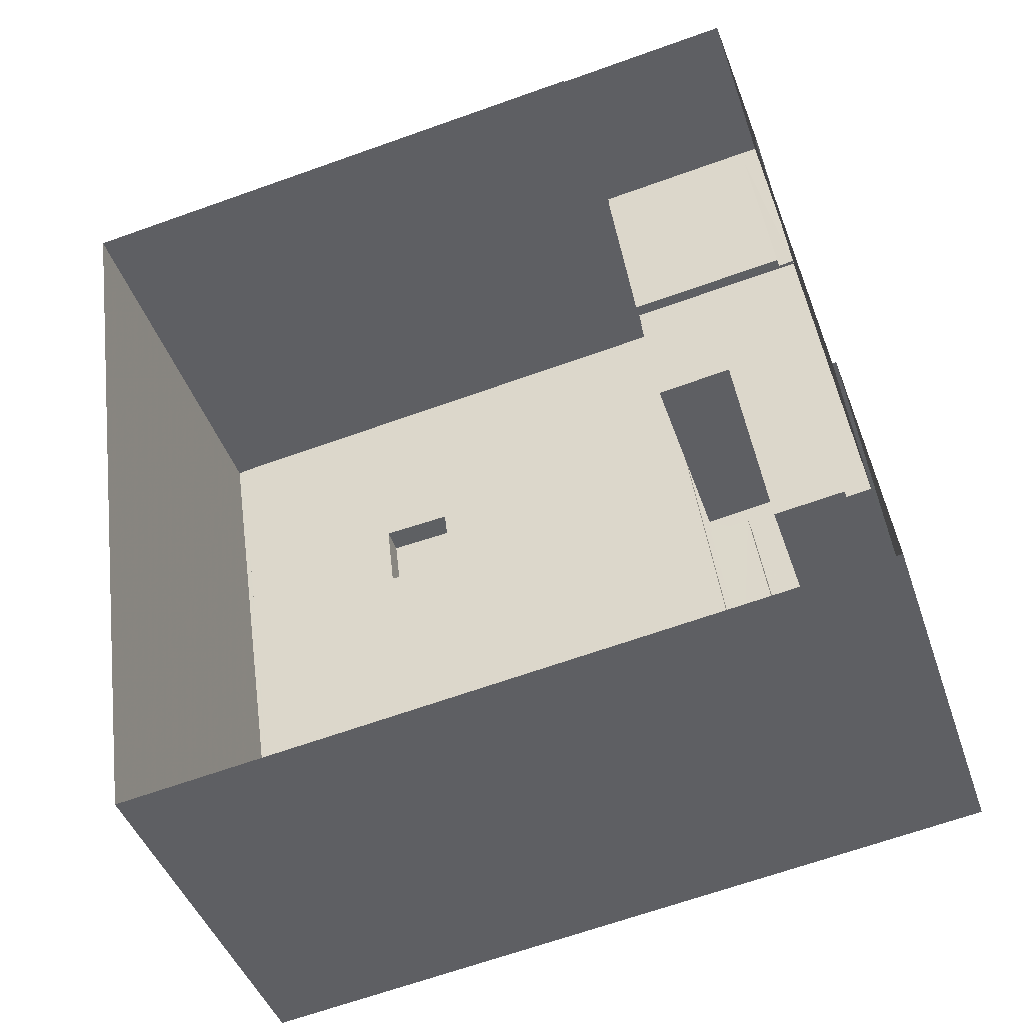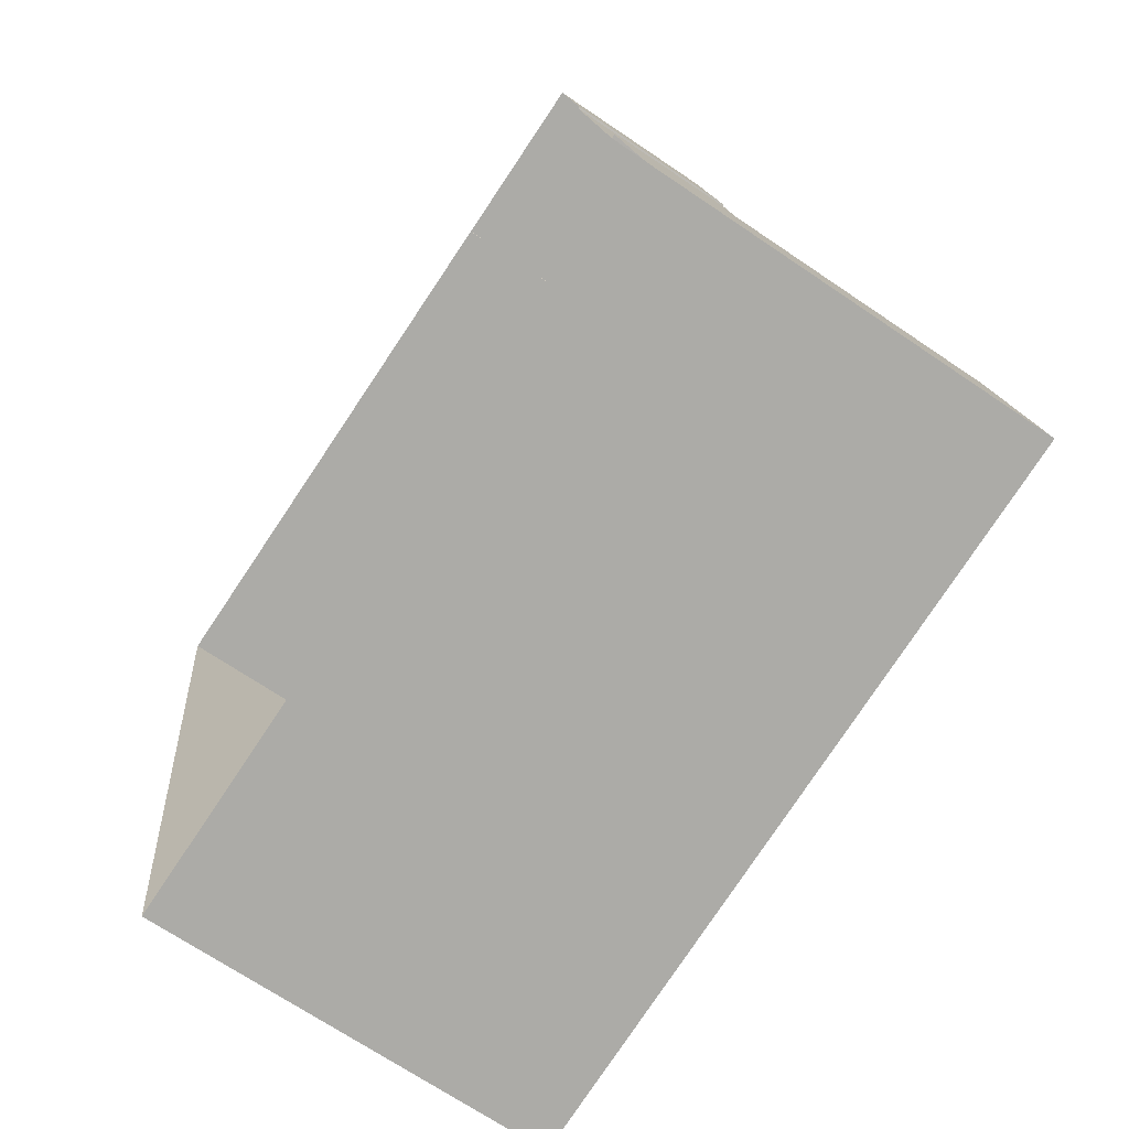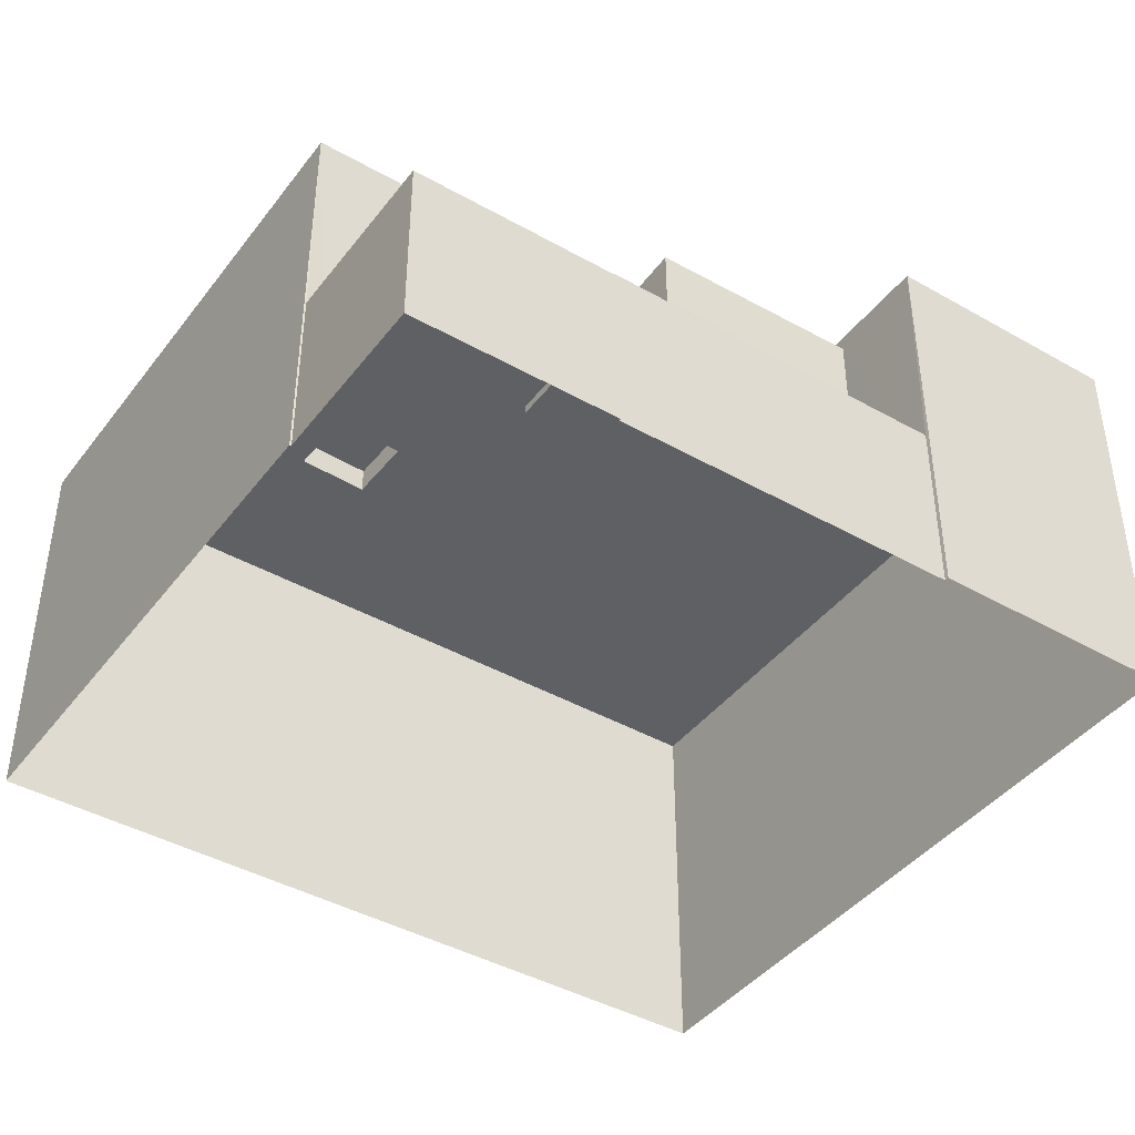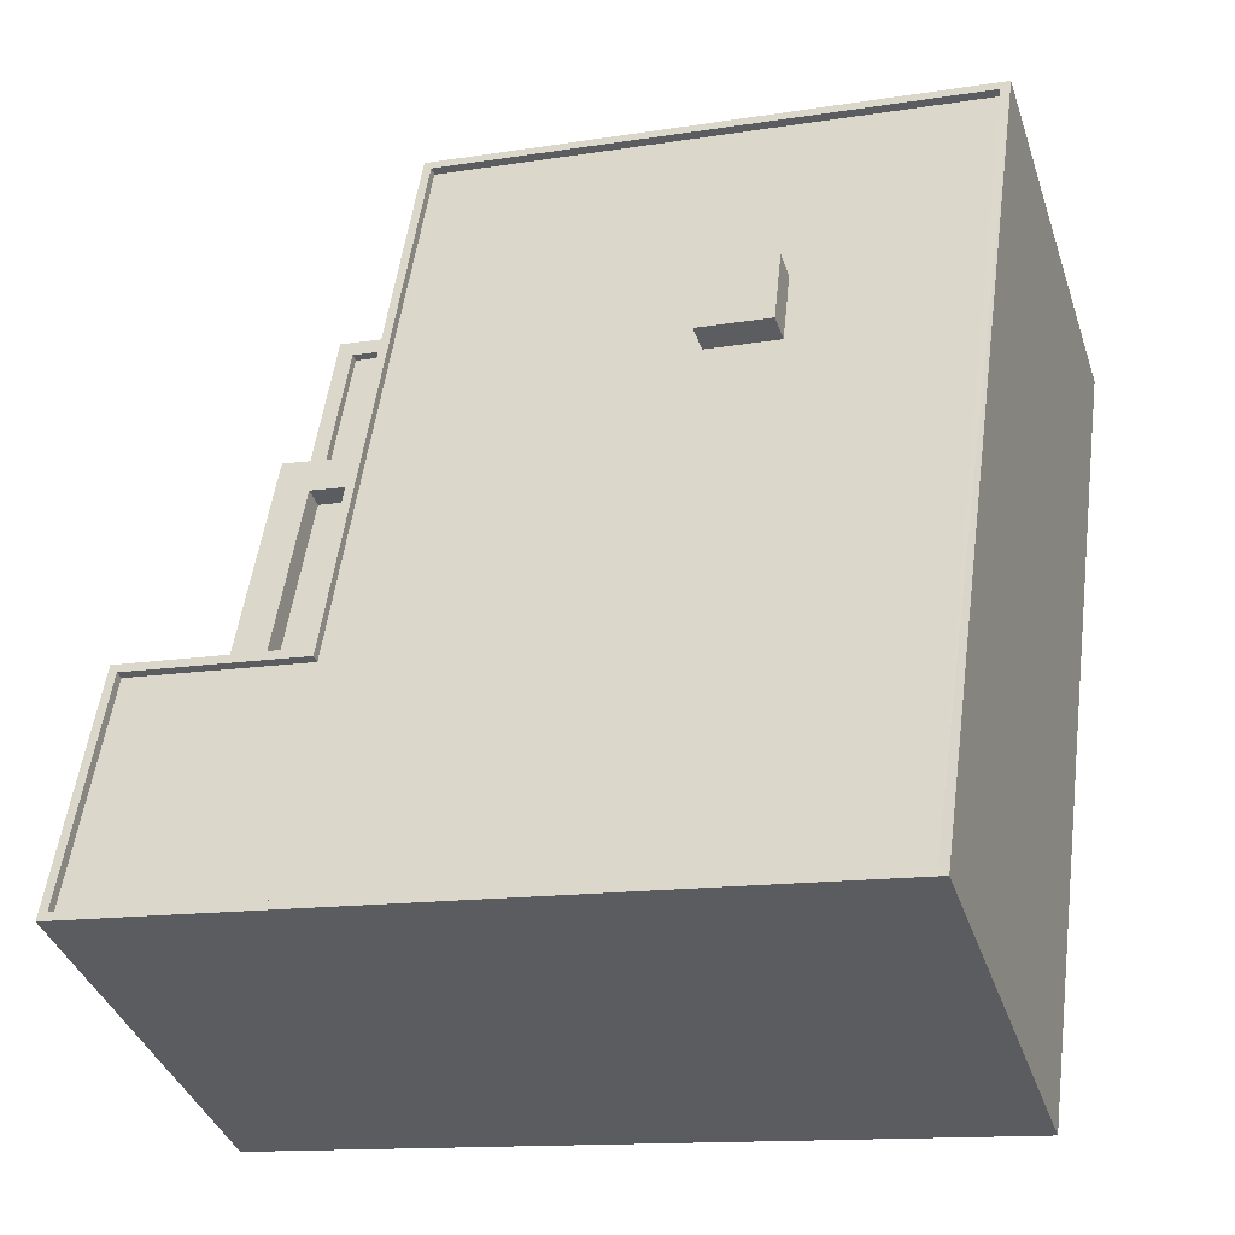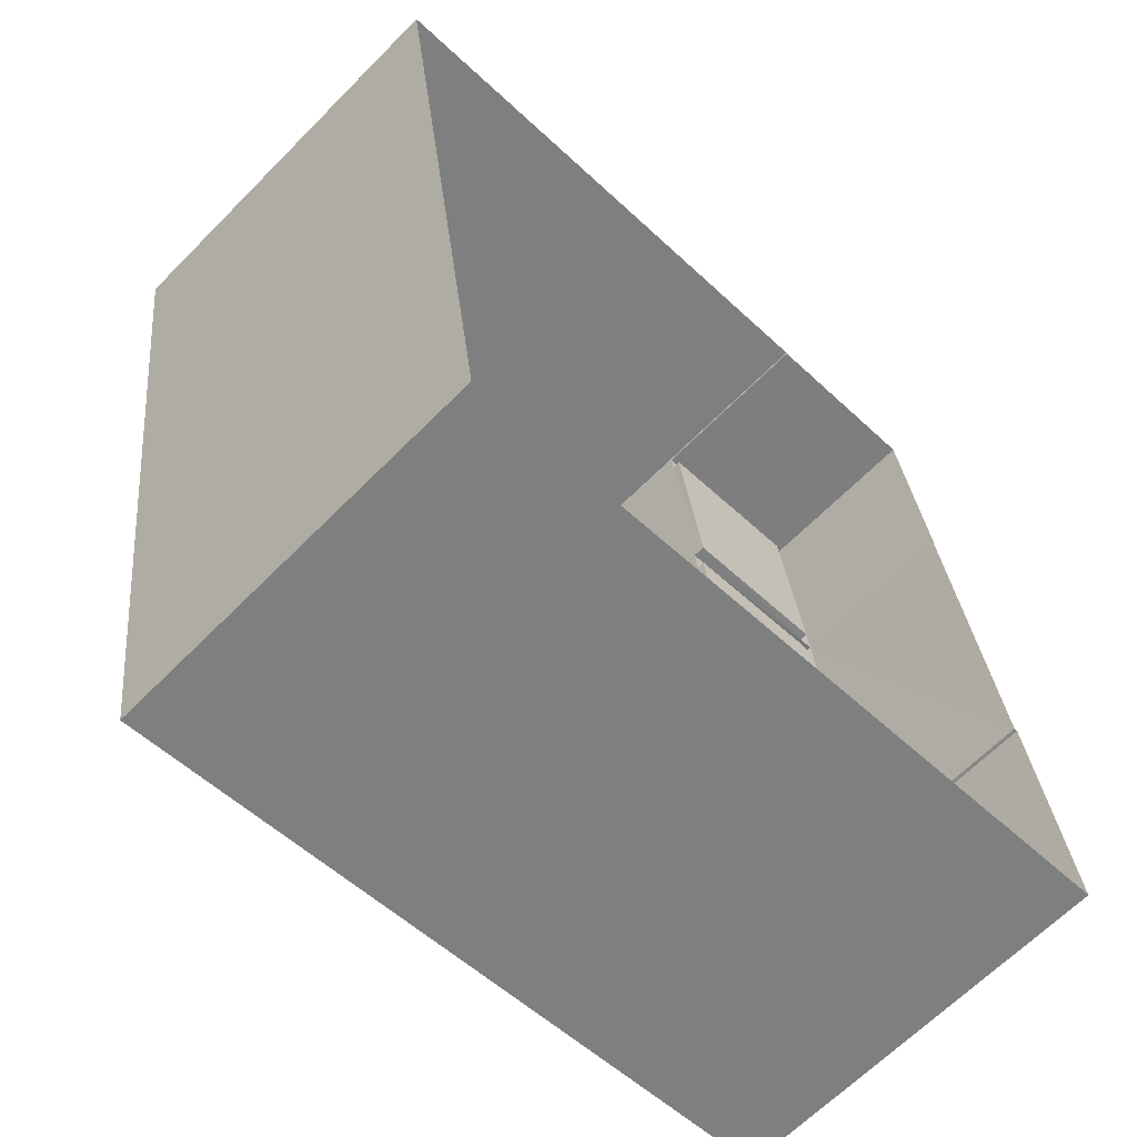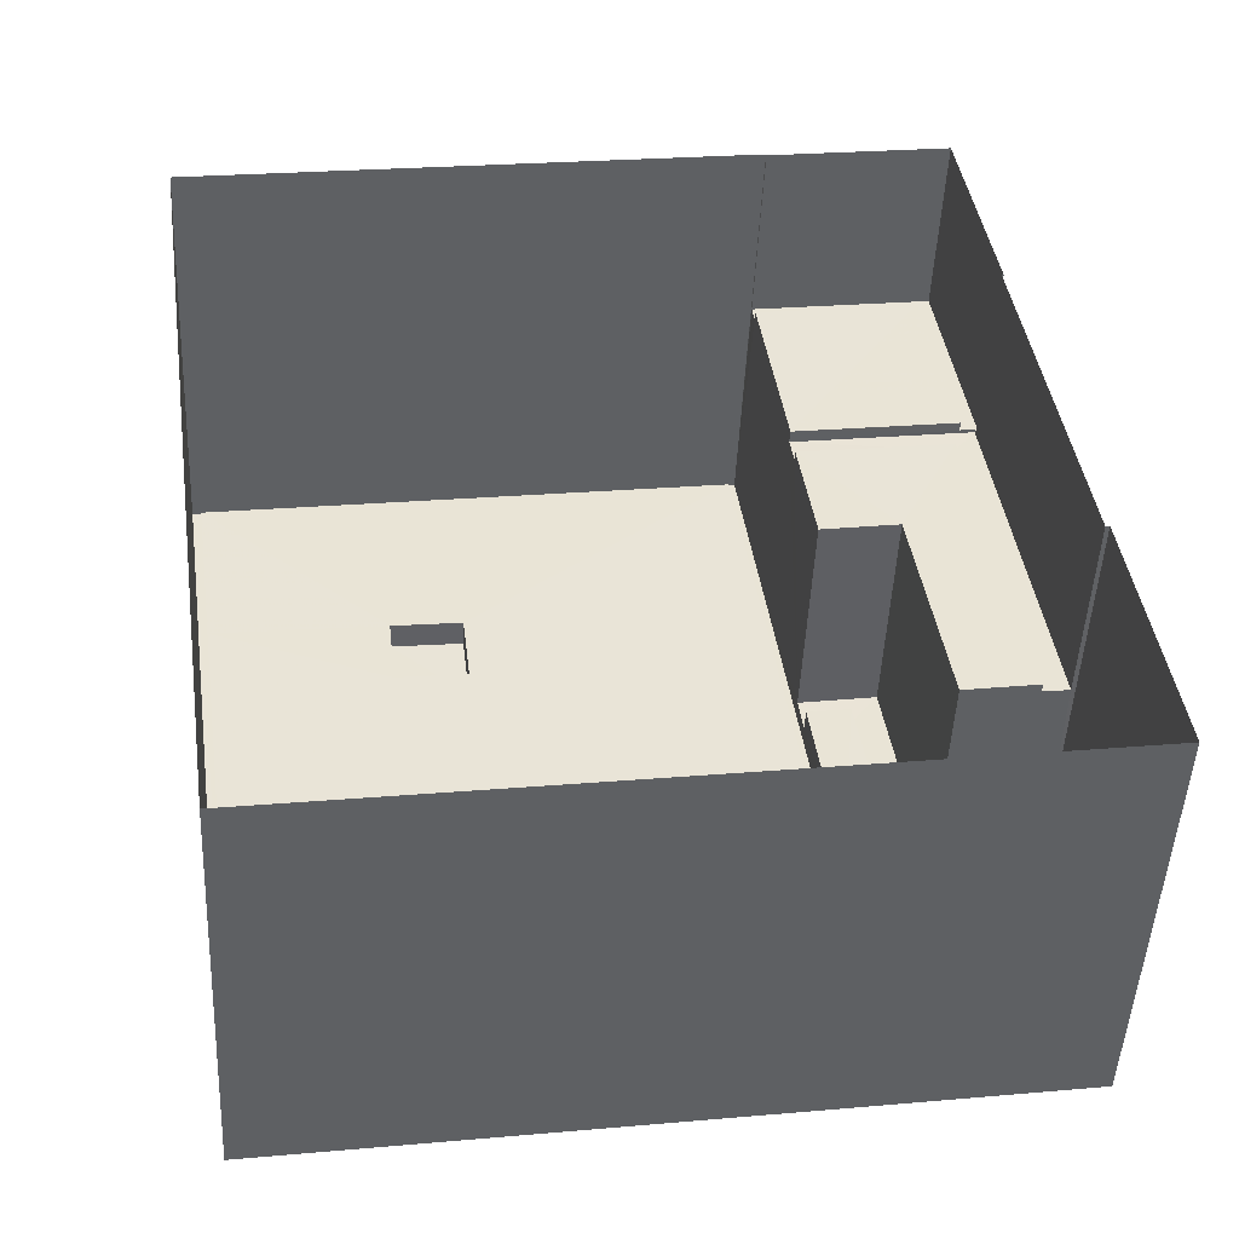
<metadata>
{"format":"obj","ext":"obj","renderer":"f3d","projection":"perspective","resolution":1024,"background":"white","views":[{"elev":-42.4,"azim":-162.1,"up":"+Y"},{"elev":-69.2,"azim":-124.2,"up":"+Y"},{"elev":-42.2,"azim":-132.3,"up":"+Z"},{"elev":-38.5,"azim":17.8,"up":"+Y"},{"elev":-64.9,"azim":135.4,"up":"+Y"},{"elev":-48.2,"azim":177.3,"up":"+Y"}]}
</metadata>
<code>
v -8.847e+04 -9.886e+04 9.642
v -8.847e+04 -9.887e+04 9.642
v -8.847e+04 -9.886e+04 9.642
v -8.846e+04 -9.887e+04 9.642
v -8.846e+04 -9.886e+04 9.643
v -8.847e+04 -9.885e+04 9.642
v -8.847e+04 -9.886e+04 9.642
v -8.847e+04 -9.886e+04 9.642
v -8.847e+04 -9.885e+04 9.643
v -8.847e+04 -9.885e+04 9.643
v -8.846e+04 -9.886e+04 17.02
v -8.846e+04 -9.886e+04 17.02
v -8.846e+04 -9.886e+04 17.02
v -8.846e+04 -9.886e+04 17.02
v -8.847e+04 -9.886e+04 16.54
v -8.846e+04 -9.886e+04 16.54
v -8.846e+04 -9.886e+04 16.54
v -8.846e+04 -9.886e+04 16.54
v -8.846e+04 -9.887e+04 16.54
v -8.846e+04 -9.886e+04 16.54
v -8.847e+04 -9.886e+04 16.54
v -8.847e+04 -9.887e+04 16.54
v -8.847e+04 -9.886e+04 16.54
v -8.846e+04 -9.886e+04 16.54
v -8.846e+04 -9.886e+04 16.54
v -8.847e+04 -9.886e+04 16.54
v -8.846e+04 -9.887e+04 16.69
v -8.846e+04 -9.887e+04 16.69
v -8.846e+04 -9.886e+04 16.69
v -8.847e+04 -9.885e+04 16.69
v -8.847e+04 -9.886e+04 16.69
v -8.847e+04 -9.886e+04 16.69
v -8.847e+04 -9.886e+04 16.69
v -8.847e+04 -9.886e+04 16.69
v -8.847e+04 -9.886e+04 16.69
v -8.846e+04 -9.886e+04 16.69
v -8.847e+04 -9.887e+04 16.69
v -8.847e+04 -9.887e+04 16.69
v -8.847e+04 -9.886e+04 12.6
v -8.847e+04 -9.886e+04 12.6
v -8.847e+04 -9.885e+04 12.6
v -8.847e+04 -9.886e+04 12.6
v -8.847e+04 -9.886e+04 12.75
v -8.847e+04 -9.885e+04 12.75
v -8.847e+04 -9.885e+04 12.75
v -8.847e+04 -9.886e+04 12.75
v -8.847e+04 -9.886e+04 12.75
v -8.847e+04 -9.886e+04 12.75
v -8.847e+04 -9.886e+04 12.75
v -8.847e+04 -9.885e+04 12.75
v -8.847e+04 -9.886e+04 12.82
v -8.847e+04 -9.886e+04 12.82
v -8.847e+04 -9.886e+04 12.82
v -8.847e+04 -9.886e+04 12.82
v -8.847e+04 -9.886e+04 12.82
v -8.847e+04 -9.886e+04 12.82
v -8.847e+04 -9.886e+04 12.67
v -8.847e+04 -9.886e+04 12.67
v -8.847e+04 -9.886e+04 12.67
v -8.847e+04 -9.886e+04 12.67
v -8.847e+04 -9.886e+04 12.67
v -8.847e+04 -9.886e+04 12.67
v -8.847e+04 -9.886e+04 16.08
v -8.847e+04 -9.886e+04 16.08
v -8.847e+04 -9.886e+04 16.08
v -8.847e+04 -9.886e+04 16.08
v -8.847e+04 -9.886e+04 16.43
v -8.847e+04 -9.886e+04 16.43
v -8.847e+04 -9.886e+04 16.43
v -8.847e+04 -9.886e+04 16.43
v -8.847e+04 -9.886e+04 16.43
v -8.847e+04 -9.886e+04 16.43
f 1 2 3
f 2 1 4
f 4 1 5
f 6 7 8
f 5 9 10
f 9 7 6
f 1 7 9
f 5 1 9
f 11 12 13
f 14 11 13
f 15 16 17
f 18 19 20
f 21 16 15
f 22 21 23
f 18 20 24
f 22 19 21
f 19 18 16
f 19 16 21
f 25 26 17
f 20 25 24
f 26 15 17
f 24 25 17
f 27 28 29
f 29 30 31
f 32 33 34
f 35 32 34
f 31 30 34
f 36 27 29
f 36 29 31
f 33 31 34
f 37 28 27
f 35 37 38
f 35 38 32
f 27 38 37
f 39 40 41
f 42 39 41
f 43 44 45
f 46 47 45
f 48 46 49
f 45 44 50
f 49 46 50
f 46 45 50
f 51 52 53
f 53 52 54
f 51 55 52
f 54 52 56
f 57 58 59
f 59 58 60
f 57 61 58
f 60 58 62
f 63 64 65
f 63 66 64
f 67 68 69
f 69 68 70
f 67 71 68
f 70 68 72
f 24 13 12
f 18 24 12
f 11 18 12
f 11 16 18
f 14 16 11
f 14 17 16
f 13 17 14
f 13 24 17
f 32 22 23
f 32 38 22
f 33 23 21
f 33 32 23
f 26 31 15
f 15 33 21
f 15 31 33
f 31 26 25
f 36 31 25
f 19 27 20
f 20 36 25
f 20 27 36
f 27 19 22
f 38 27 22
f 71 63 65
f 63 71 34
f 67 61 55
f 67 35 34
f 61 57 55
f 3 51 1
f 71 67 34
f 35 51 3
f 55 51 35
f 55 35 67
f 66 63 72
f 63 34 72
f 56 62 70
f 60 62 56
f 9 44 10
f 70 34 30
f 72 34 70
f 10 44 30
f 43 39 54
f 40 39 43
f 54 56 70
f 44 43 30
f 54 70 30
f 43 54 30
f 30 29 5
f 10 30 5
f 29 4 5
f 29 28 4
f 37 2 4
f 28 37 4
f 37 3 2
f 37 35 3
f 47 41 45
f 47 42 41
f 43 45 41
f 40 43 41
f 49 50 6
f 8 49 6
f 44 6 50
f 44 9 6
f 7 49 8
f 7 48 49
f 53 48 51
f 51 48 1
f 53 46 48
f 1 48 7
f 39 47 54
f 54 47 53
f 39 42 47
f 53 47 46
f 55 57 59
f 52 55 59
f 56 52 59
f 60 56 59
f 58 61 67
f 69 58 67
f 71 64 68
f 71 65 64
f 72 68 64
f 66 72 64
f 62 58 69
f 70 62 69

</code>
